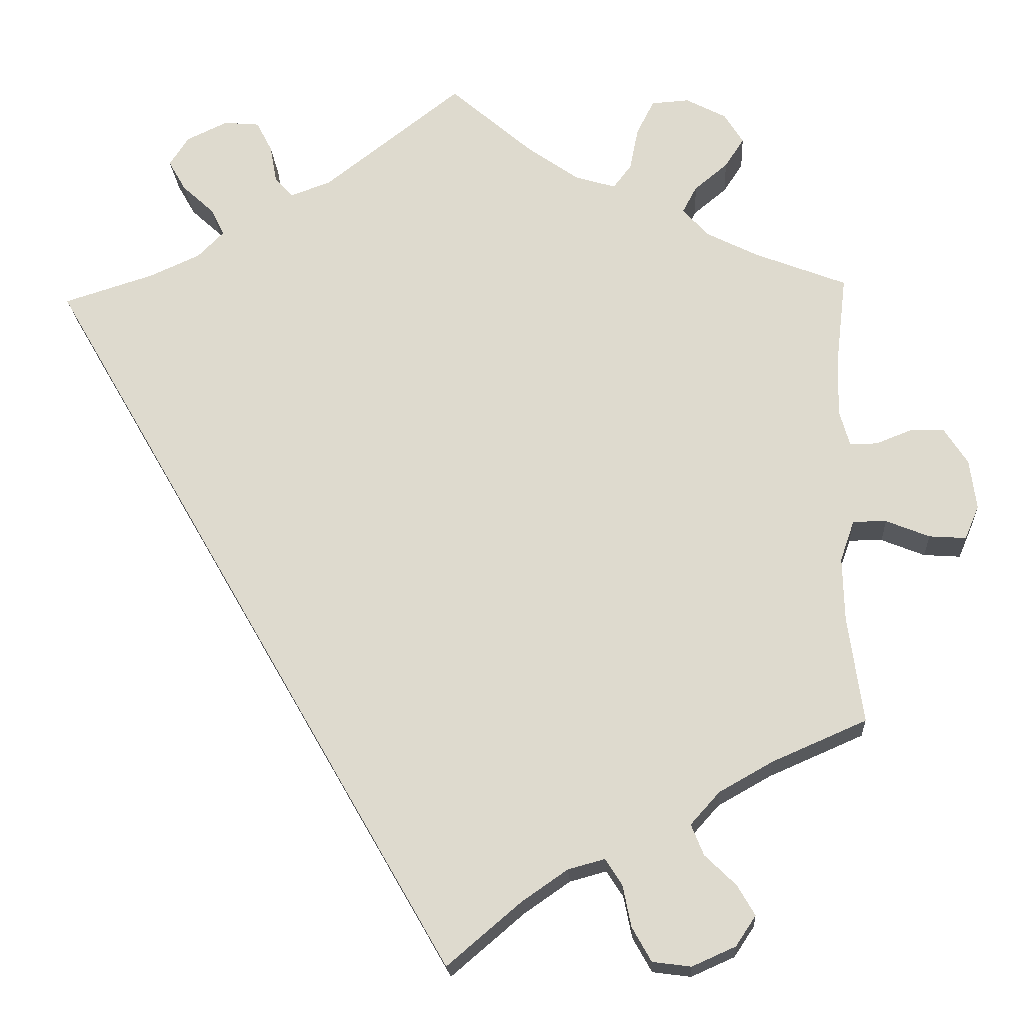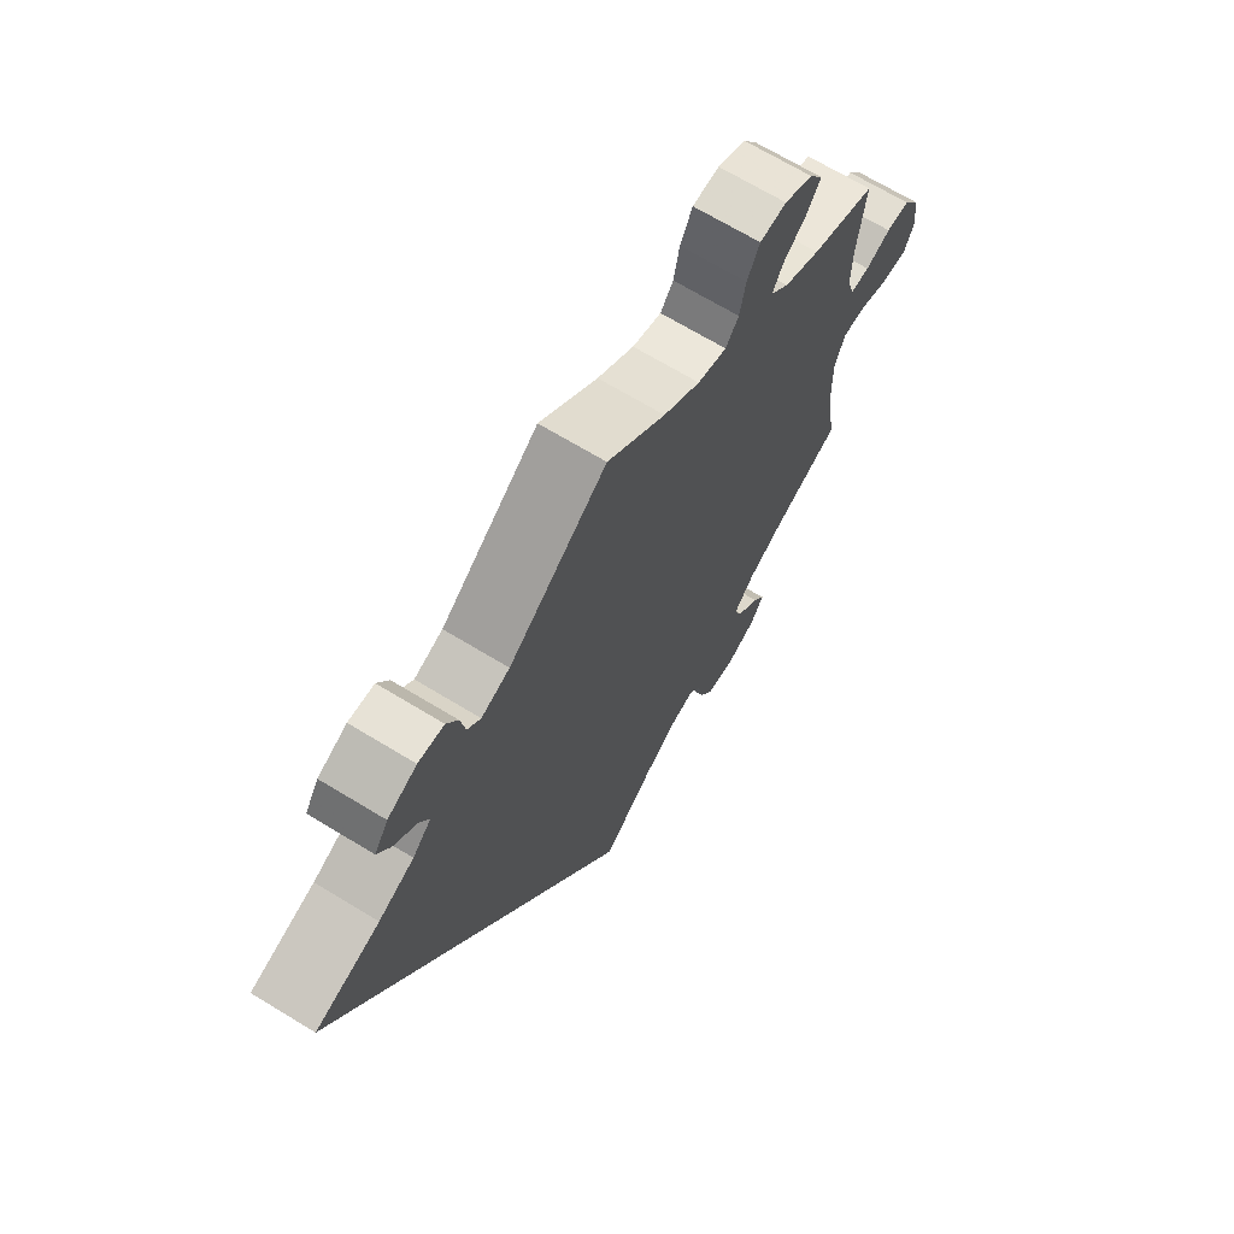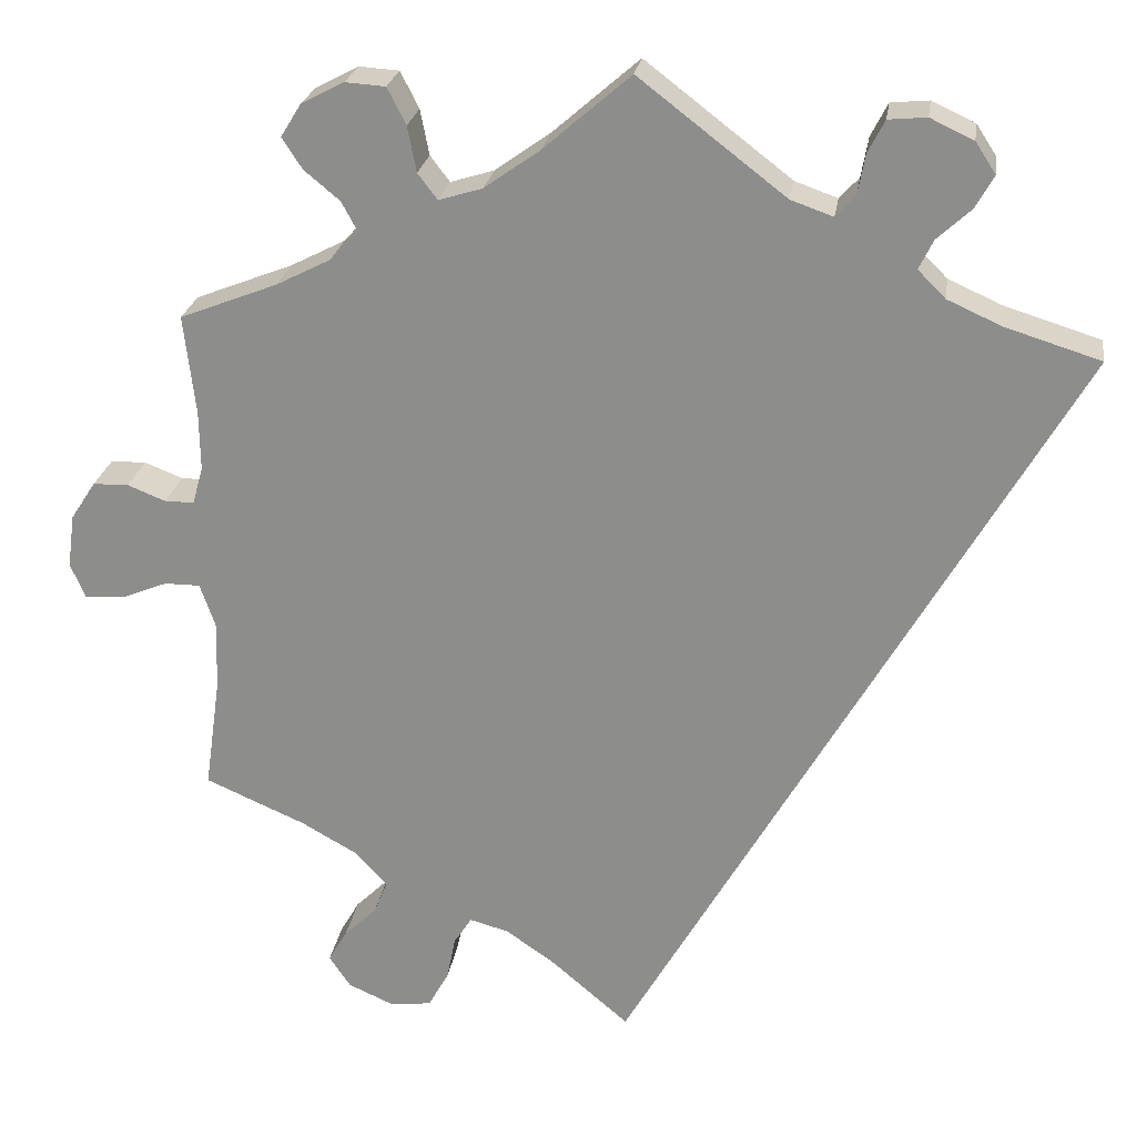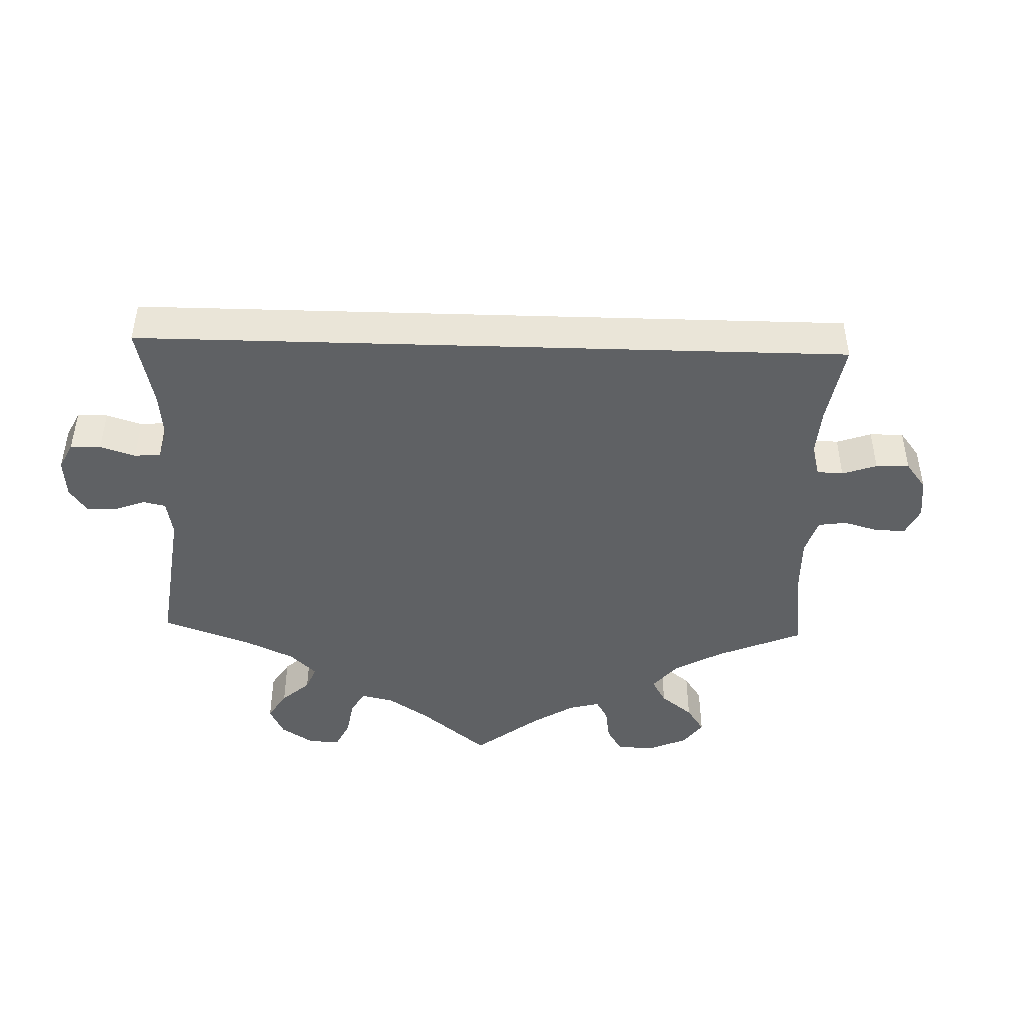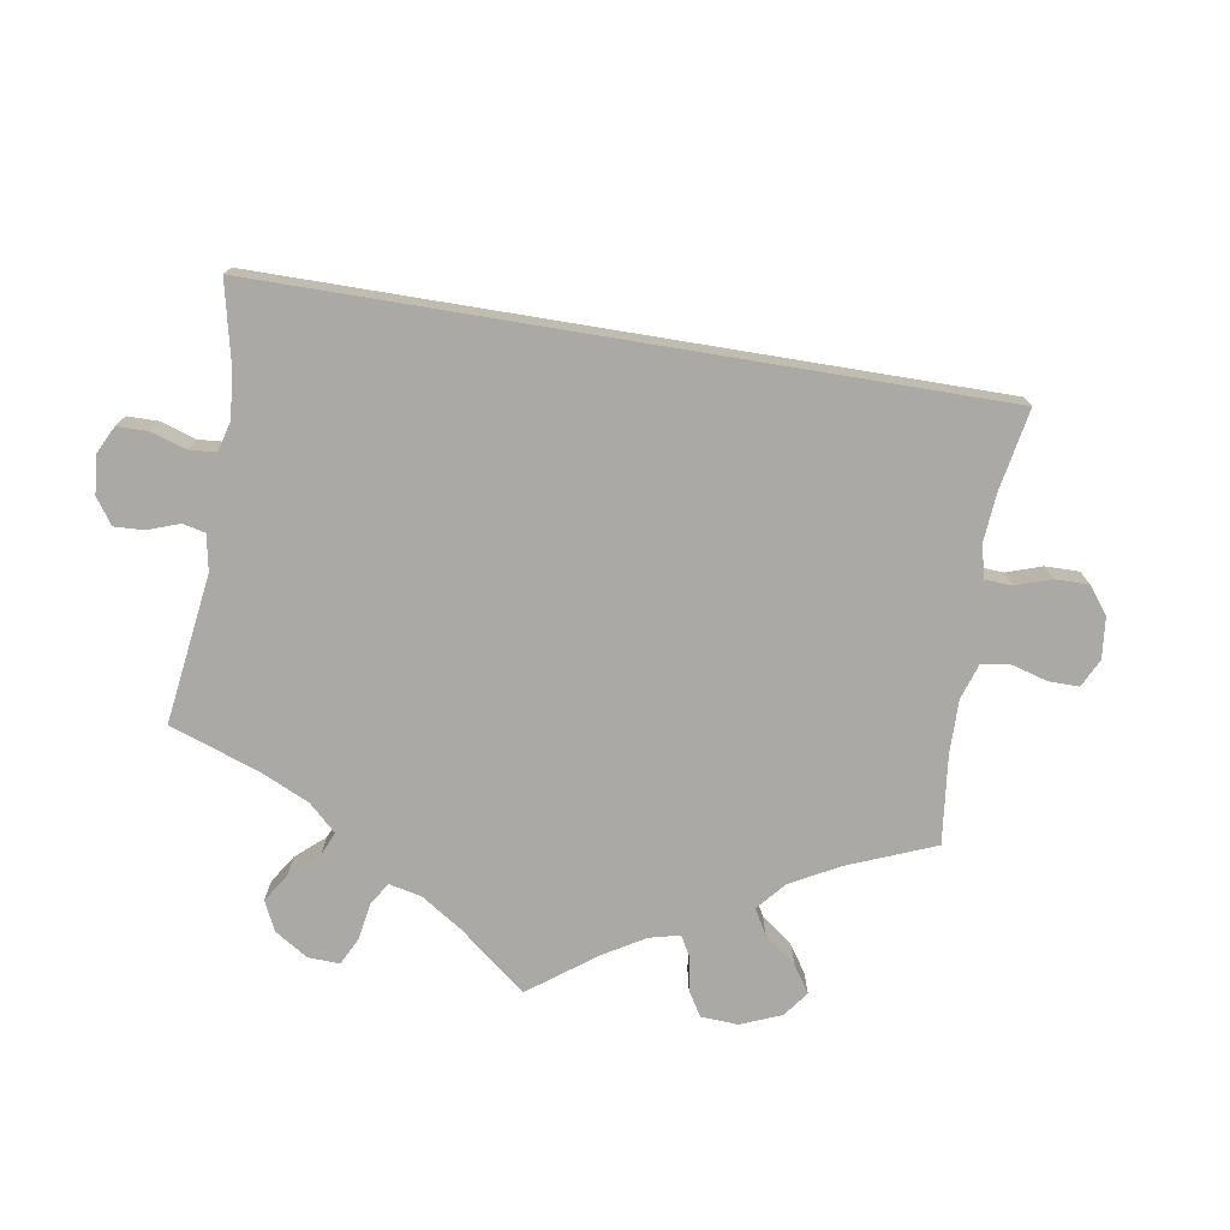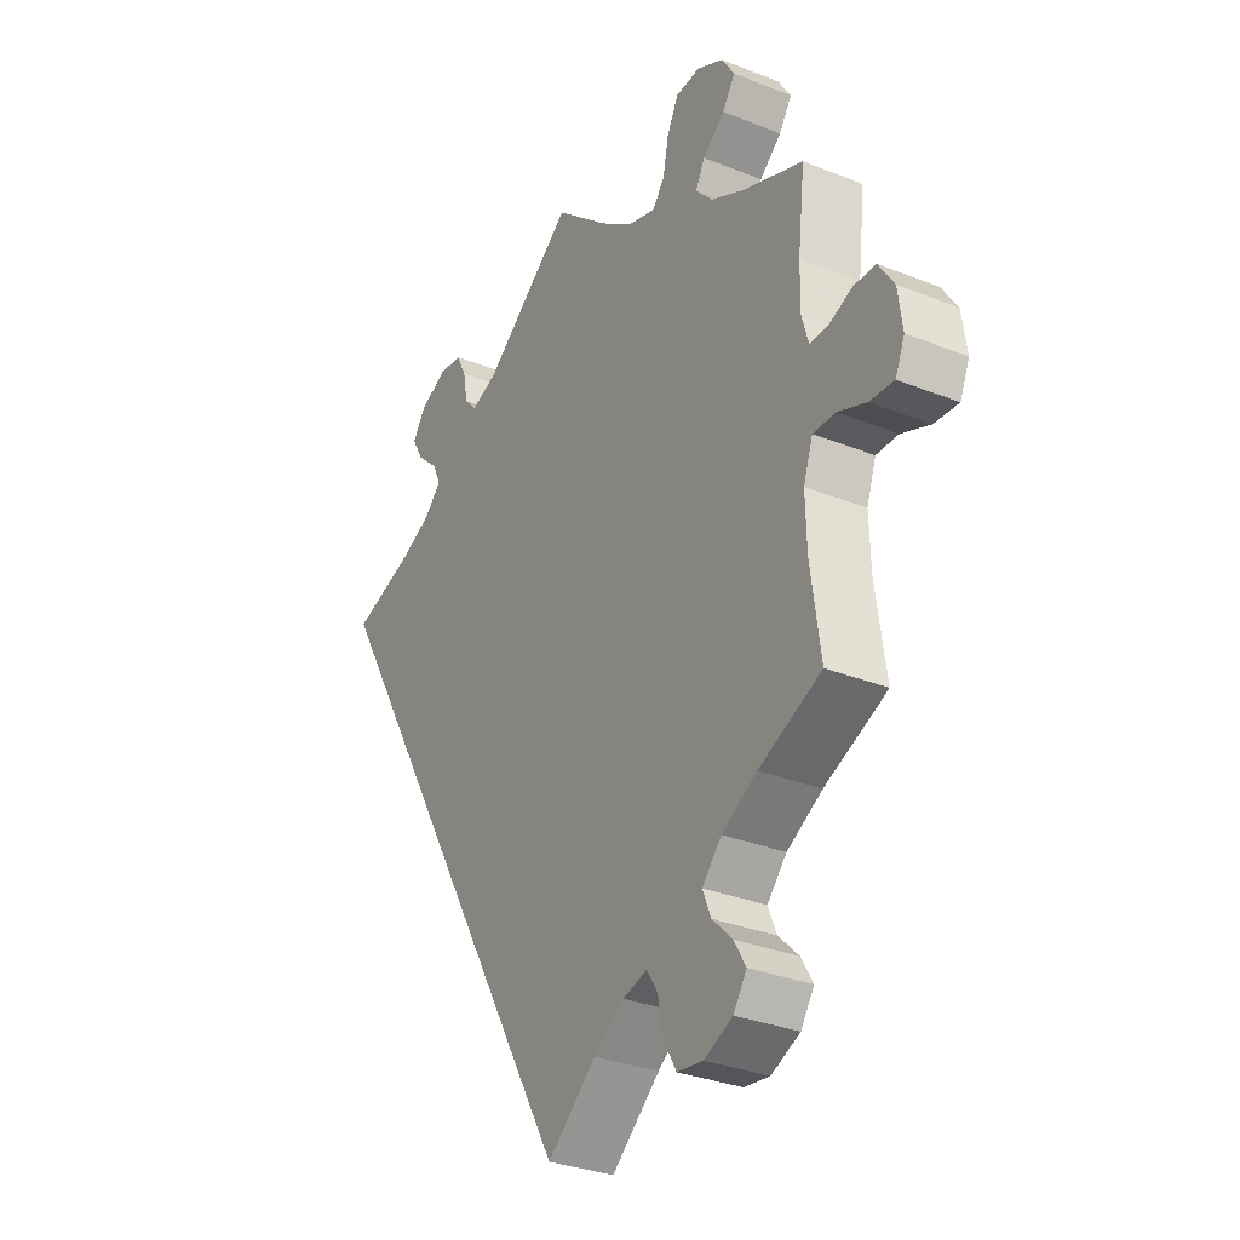
<metadata>
{"format":"obj","ext":"obj","renderer":"f3d","projection":"perspective","resolution":1024,"background":"white","views":[{"elev":-20.1,"azim":-176.7,"up":"+Z"},{"elev":68.9,"azim":121.3,"up":"+Z"},{"elev":23.9,"azim":8.5,"up":"+Z"},{"elev":-46.1,"azim":118.3,"up":"+Y"},{"elev":-75.4,"azim":110.7,"up":"+Y"},{"elev":-31.5,"azim":-119.5,"up":"+Z"}]}
</metadata>
<code>
v -0.483 0.07 -0.161
v -0.481 0.07 -0.085
v -0.498 0.07 -0.036
v -0.538 0.07 -0.036
v -0.59 0.07 -0.057
v -0.634 0.07 -0.06
v -0.651 0.07 -0.02
v -0.643 0.07 0.04
v -0.615 0.07 0.083
v -0.575 0.07 0.084
v -0.532 0.07 0.067
v -0.499 0.07 0.067
v -0.487 0.07 0.109
v -0.488 0.07 0.176
v -0.501 0.07 0.288
v -0.391 0.07 0.331
v -0.33 0.07 0.362
v -0.299 0.07 0.396
v -0.316 0.07 0.428
v -0.356 0.07 0.461
v -0.379 0.07 0.496
v -0.356 0.07 0.533
v -0.308 0.07 0.558
v -0.263 0.07 0.555
v -0.242 0.07 0.514
v -0.232 0.07 0.463
v -0.21 0.07 0.434
v -0.161 0.07 0.449
v -0.099 0.07 0.493
v -0.001 0.07 0.578
v 0.164 0.07 0.451
v 0.212 0.07 0.434
v 0.234 0.07 0.458
v 0.242 0.07 0.503
v 0.261 0.07 0.54
v 0.304 0.07 0.544
v 0.353 0.07 0.521
v 0.376 0.07 0.486
v 0.355 0.07 0.449
v 0.317 0.07 0.414
v 0.301 0.07 0.381
v 0.332 0.07 0.35
v 0.392 0.07 0.323
v 0.501 0.07 0.289
v 0 0.07 -0.578
v -0.088 0.07 -0.503
v -0.143 0.07 -0.465
v -0.187 0.07 -0.453
v -0.207 0.07 -0.484
v -0.217 0.07 -0.534
v -0.24 0.07 -0.575
v -0.286 0.07 -0.581
v -0.338 0.07 -0.558
v -0.362 0.07 -0.522
v -0.341 0.07 -0.486
v -0.304 0.07 -0.45
v -0.289 0.07 -0.413
v -0.324 0.07 -0.374
v -0.388 0.07 -0.338
v -0.501 0.07 -0.289
v -0.483 0 -0.161
v -0.481 0 -0.085
v -0.498 0 -0.036
v -0.538 0 -0.036
v -0.59 0 -0.057
v -0.634 0 -0.06
v -0.651 0 -0.02
v -0.643 0 0.04
v -0.615 0 0.083
v -0.575 0 0.084
v -0.532 0 0.067
v -0.499 0 0.067
v -0.487 0 0.109
v -0.488 0 0.176
v -0.501 0 0.288
v -0.391 0 0.331
v -0.33 0 0.362
v -0.299 0 0.396
v -0.316 0 0.428
v -0.356 0 0.461
v -0.379 0 0.496
v -0.356 0 0.533
v -0.308 0 0.558
v -0.263 0 0.555
v -0.242 0 0.514
v -0.232 0 0.463
v -0.21 0 0.434
v -0.161 0 0.449
v -0.099 0 0.493
v -0.001 0 0.578
v 0.164 0 0.451
v 0.212 0 0.434
v 0.234 0 0.458
v 0.242 0 0.503
v 0.261 0 0.54
v 0.304 0 0.544
v 0.353 0 0.521
v 0.376 0 0.486
v 0.355 0 0.449
v 0.317 0 0.414
v 0.301 0 0.381
v 0.332 0 0.35
v 0.392 0 0.323
v 0.501 0 0.289
v 0 0 -0.578
v -0.088 0 -0.503
v -0.143 0 -0.465
v -0.187 0 -0.453
v -0.207 0 -0.484
v -0.217 0 -0.534
v -0.24 0 -0.575
v -0.286 0 -0.581
v -0.338 0 -0.558
v -0.362 0 -0.522
v -0.341 0 -0.486
v -0.304 0 -0.45
v -0.289 0 -0.413
v -0.324 0 -0.374
v -0.388 0 -0.338
v -0.501 0 -0.289
f 59 60 1
f 58 59 1 2
f 57 58 2 3
f 53 54 55 56
f 53 56 57
f 52 53 57
f 49 50 51 52
f 48 49 52 57
f 47 48 57 3
f 43 44 45 46
f 42 43 46 47
f 41 42 47 3
f 37 38 39 40
f 33 34 35 36
f 33 36 37 40
f 29 30 31
f 28 29 31 32
f 27 28 32
f 23 24 25 26
f 23 26 27
f 22 23 27
f 19 20 21 22
f 18 19 22 27
f 17 18 27 32
f 14 15 16
f 13 14 16 17
f 12 13 17 32
f 8 9 10 11
f 8 11 12
f 7 8 12
f 4 5 6 7
f 4 7 12 32
f 41 3 4 32
f 32 33 40 41
f 61 120 119
f 62 61 119 118
f 63 62 118 117
f 116 115 114 113
f 117 116 113
f 117 113 112
f 112 111 110 109
f 117 112 109 108
f 63 117 108 107
f 106 105 104 103
f 107 106 103 102
f 63 107 102 101
f 100 99 98 97
f 96 95 94 93
f 100 97 96 93
f 91 90 89
f 92 91 89 88
f 92 88 87
f 86 85 84 83
f 87 86 83
f 87 83 82
f 82 81 80 79
f 87 82 79 78
f 92 87 78 77
f 76 75 74
f 77 76 74 73
f 92 77 73 72
f 71 70 69 68
f 72 71 68
f 72 68 67
f 67 66 65 64
f 92 72 67 64
f 92 64 63 101
f 101 100 93 92
f 1 61 62 2
f 2 62 63 3
f 3 63 64 4
f 4 64 65 5
f 5 65 66 6
f 6 66 67 7
f 7 67 68 8
f 8 68 69 9
f 9 69 70 10
f 10 70 71 11
f 11 71 72 12
f 12 72 73 13
f 13 73 74 14
f 14 74 75 15
f 15 75 76 16
f 16 76 77 17
f 17 77 78 18
f 18 78 79 19
f 19 79 80 20
f 20 80 81 21
f 21 81 82 22
f 22 82 83 23
f 23 83 84 24
f 24 84 85 25
f 25 85 86 26
f 26 86 87 27
f 27 87 88 28
f 28 88 89 29
f 29 89 90 30
f 30 90 91 31
f 31 91 92 32
f 32 92 93 33
f 33 93 94 34
f 34 94 95 35
f 35 95 96 36
f 36 96 97 37
f 37 97 98 38
f 38 98 99 39
f 39 99 100 40
f 40 100 101 41
f 41 101 102 42
f 42 102 103 43
f 43 103 104 44
f 44 104 105 45
f 45 105 106 46
f 46 106 107 47
f 47 107 108 48
f 48 108 109 49
f 49 109 110 50
f 50 110 111 51
f 51 111 112 52
f 52 112 113 53
f 53 113 114 54
f 54 114 115 55
f 55 115 116 56
f 56 116 117 57
f 57 117 118 58
f 58 118 119 59
f 59 119 120 60
f 60 120 61 1

</code>
